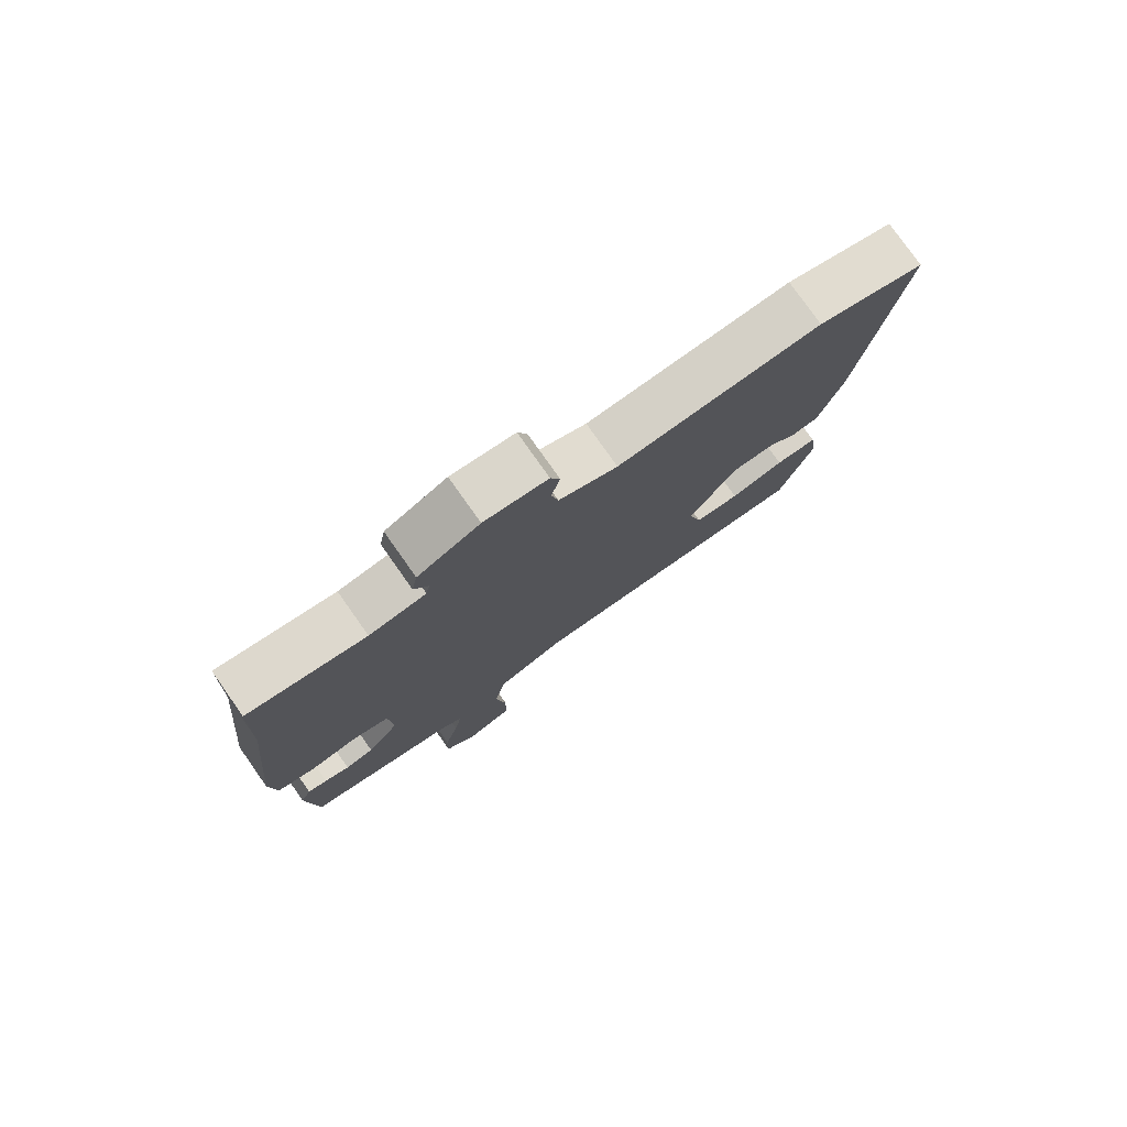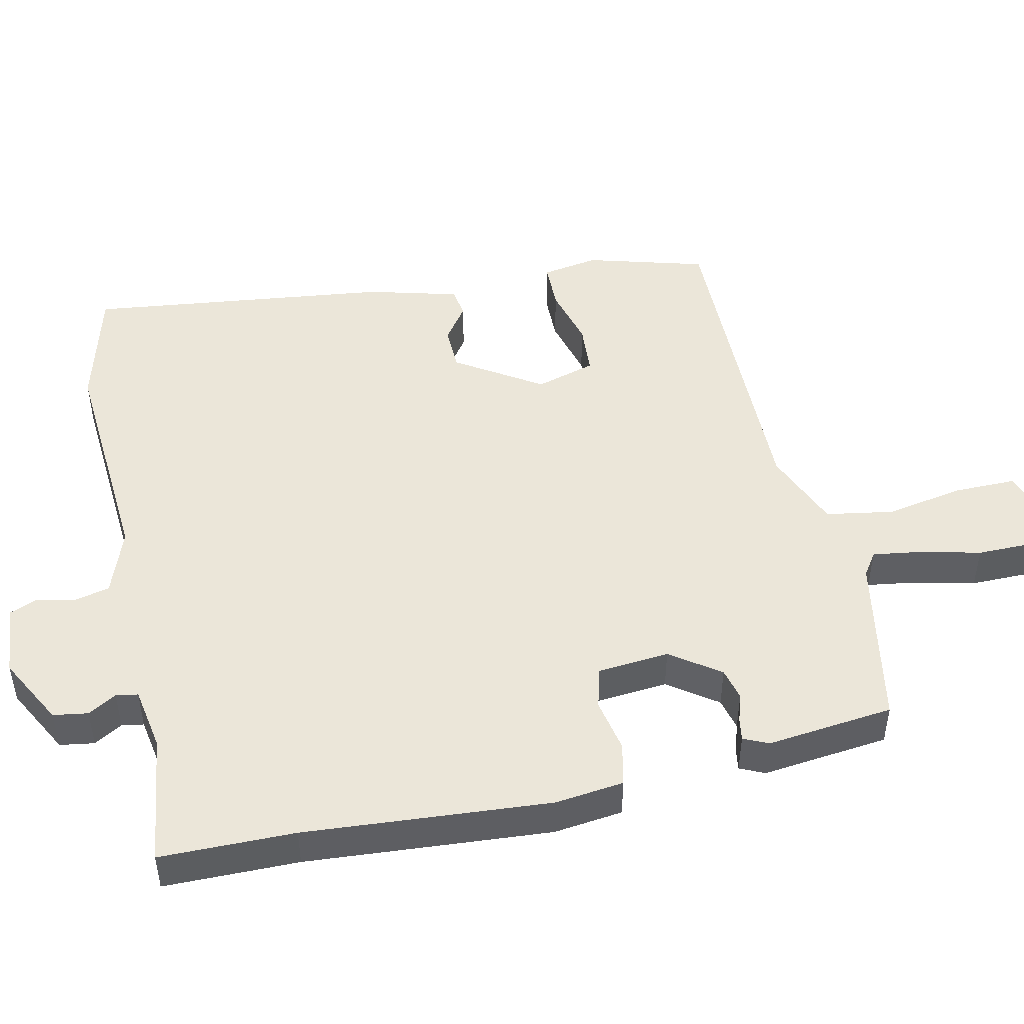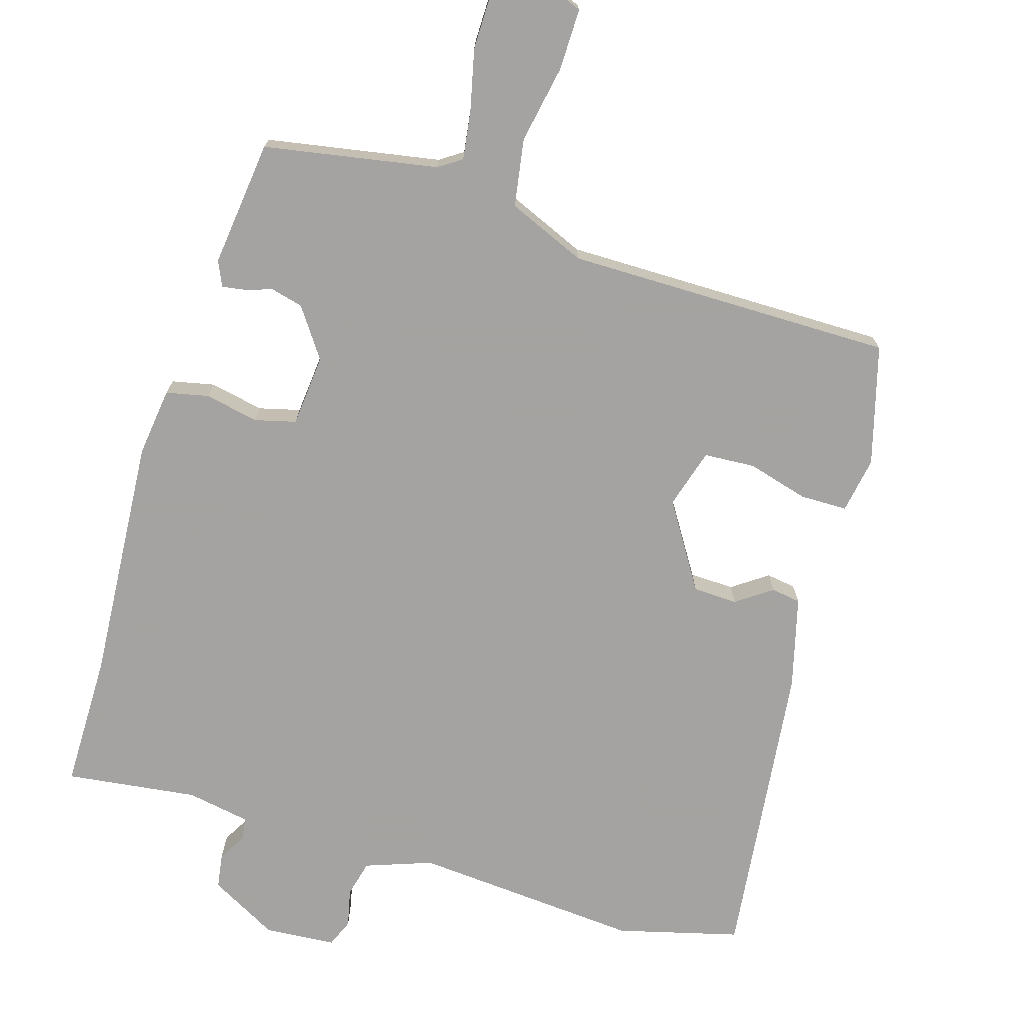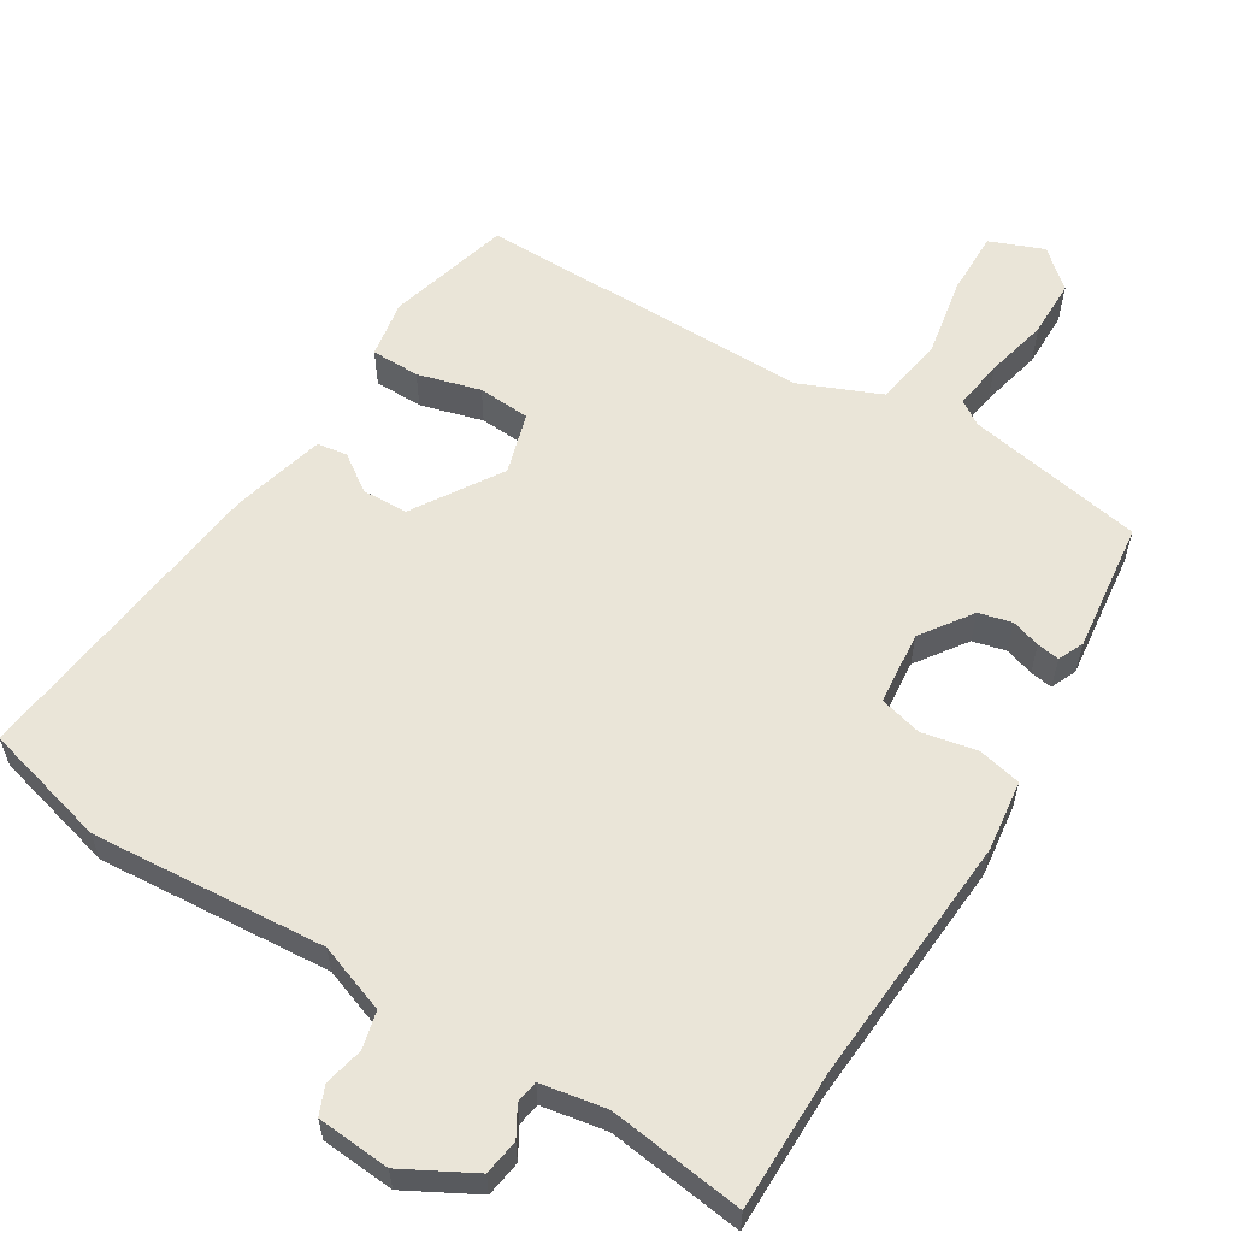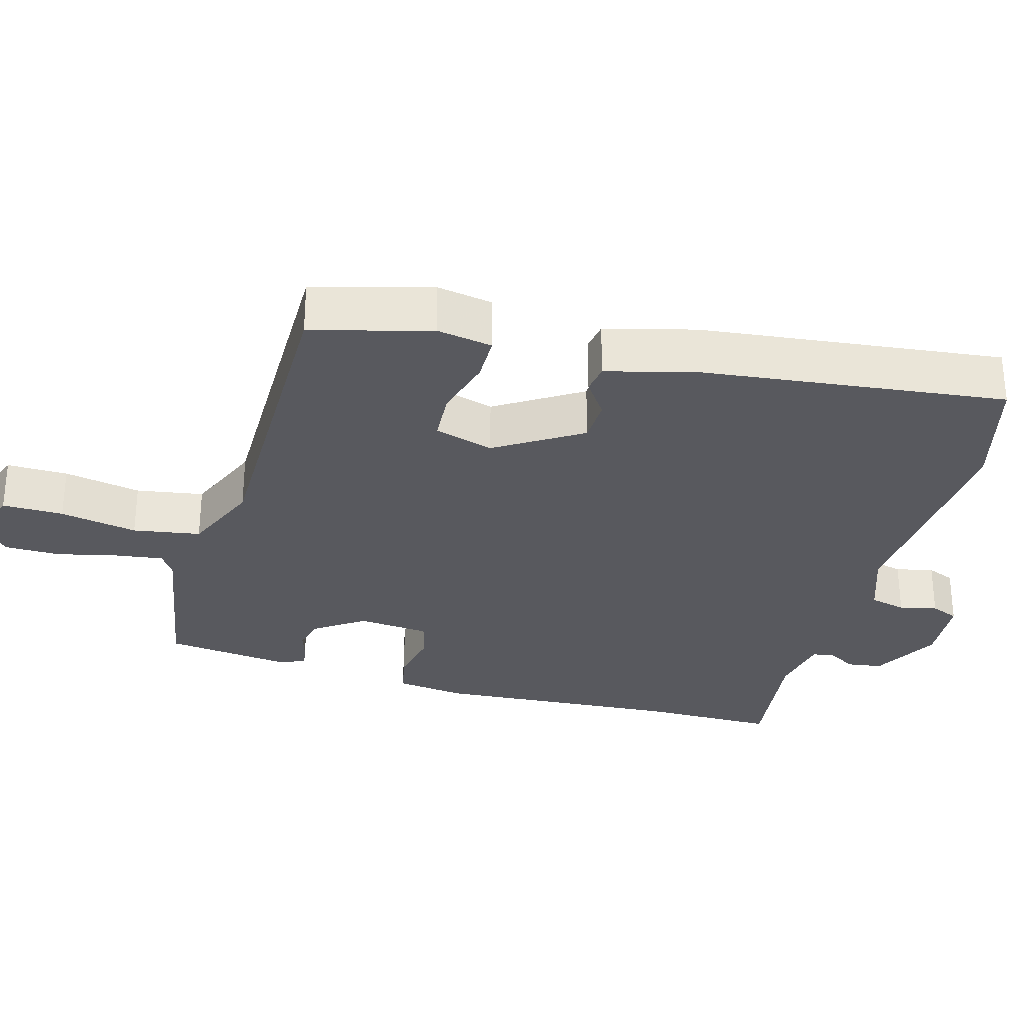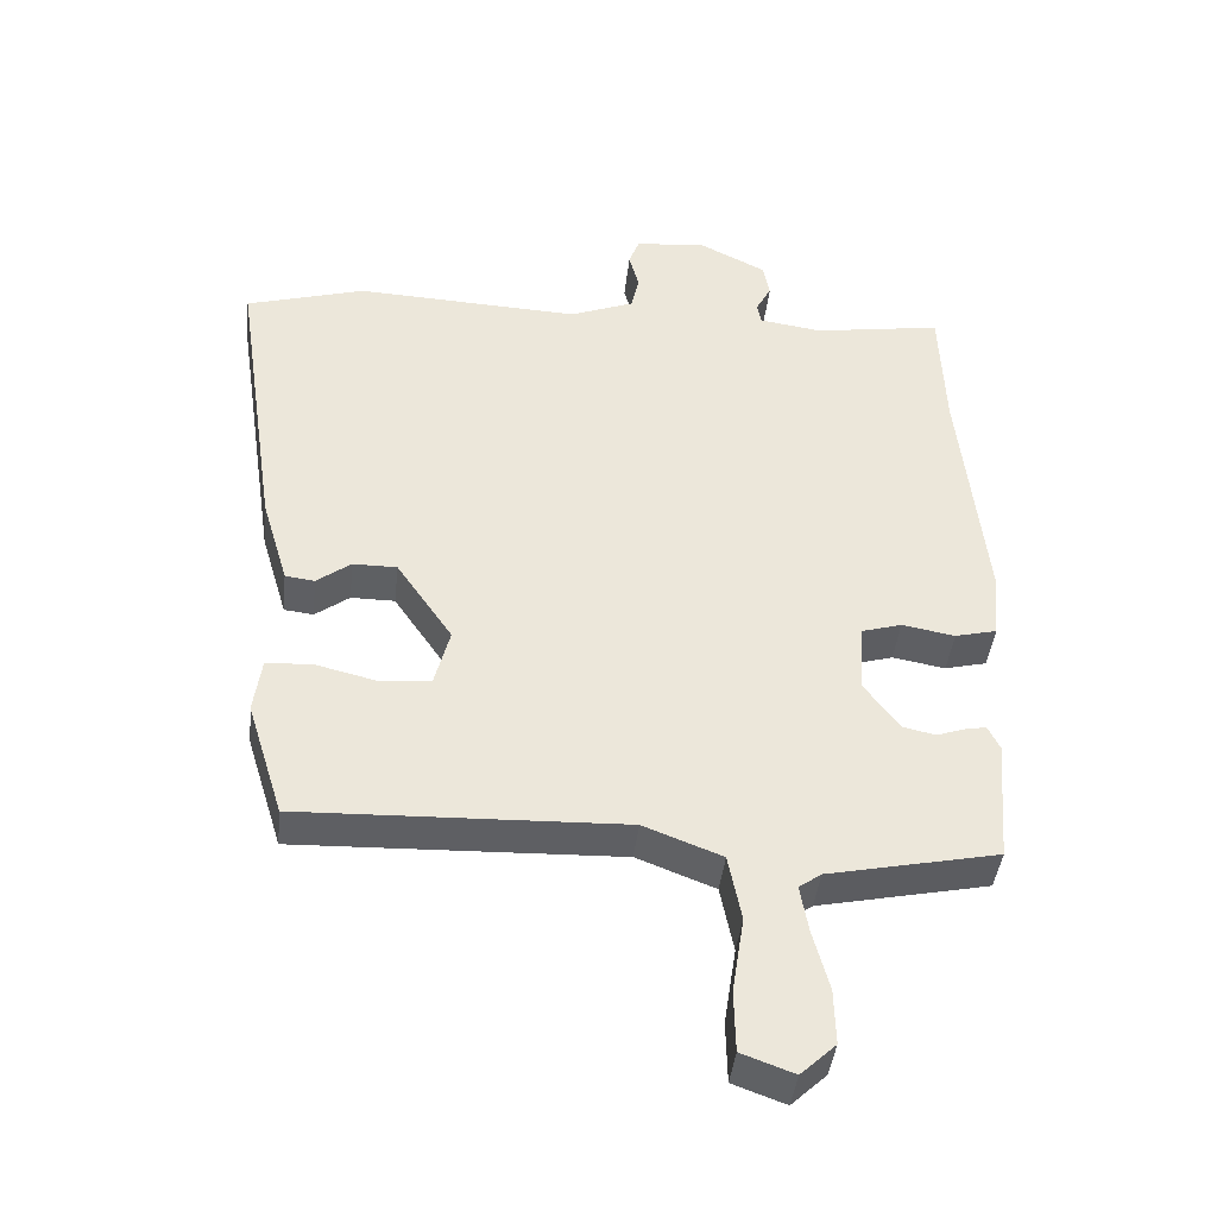
<metadata>
{"format":"obj","ext":"obj","renderer":"f3d","projection":"perspective","resolution":1024,"background":"white","views":[{"elev":78.1,"azim":144.8,"up":"+Z"},{"elev":48.2,"azim":76.0,"up":"+Y"},{"elev":-73.1,"azim":161.2,"up":"+Y"},{"elev":59.1,"azim":29.7,"up":"+Y"},{"elev":-30.3,"azim":-107.6,"up":"+Y"},{"elev":-42.2,"azim":-6.3,"up":"+Z"}]}
</metadata>
<code>
v -0.57 0.07 0.479
v -0.399 0.07 0.53
v -0.075 0.07 0.516
v 0.018 0.07 0.553
v 0.029 0.07 0.605
v 0.015 0.07 0.658
v 0.03 0.07 0.698
v 0.131 0.07 0.709
v 0.229 0.07 0.66
v 0.238 0.07 0.611
v 0.216 0.07 0.57
v 0.222 0.07 0.539
v 0.312 0.07 0.526
v 0.498 0.07 0.556
v 0.505 0.07 0.365
v 0.541 0.07 0.018
v 0.532 0.07 -0.08
v 0.472 0.07 -0.095
v 0.396 0.07 -0.082
v 0.338 0.07 -0.099
v 0.332 0.07 -0.201
v 0.383 0.07 -0.269
v 0.429 0.07 -0.279
v 0.469 0.07 -0.265
v 0.5 0.07 -0.259
v 0.517 0.07 -0.294
v 0.502 0.07 -0.474
v 0.258 0.07 -0.526
v 0.226 0.07 -0.549
v 0.238 0.07 -0.617
v 0.261 0.07 -0.703
v 0.263 0.07 -0.782
v 0.213 0.07 -0.829
v 0.138 0.07 -0.802
v 0.136 0.07 -0.715
v 0.153 0.07 -0.604
v 0.134 0.07 -0.509
v 0.022 0.07 -0.466
v -0.441 0.07 -0.483
v -0.493 0.07 -0.316
v -0.482 0.07 -0.236
v -0.415 0.07 -0.233
v -0.328 0.07 -0.254
v -0.256 0.07 -0.247
v -0.234 0.07 -0.162
v -0.314 0.07 -0.044
v -0.377 0.07 -0.044
v -0.426 0.07 -0.081
v -0.468 0.07 -0.076
v -0.506 0.07 0.052
v -0.57 0 0.479
v -0.399 0 0.53
v -0.075 0 0.516
v 0.018 0 0.553
v 0.029 0 0.605
v 0.015 0 0.658
v 0.03 0 0.698
v 0.131 0 0.709
v 0.229 0 0.66
v 0.238 0 0.611
v 0.216 0 0.57
v 0.222 0 0.539
v 0.312 0 0.526
v 0.498 0 0.556
v 0.505 0 0.365
v 0.541 0 0.018
v 0.532 0 -0.08
v 0.472 0 -0.095
v 0.396 0 -0.082
v 0.338 0 -0.099
v 0.332 0 -0.201
v 0.383 0 -0.269
v 0.429 0 -0.279
v 0.469 0 -0.265
v 0.5 0 -0.259
v 0.517 0 -0.294
v 0.502 0 -0.474
v 0.258 0 -0.526
v 0.226 0 -0.549
v 0.238 0 -0.617
v 0.261 0 -0.703
v 0.263 0 -0.782
v 0.213 0 -0.829
v 0.138 0 -0.802
v 0.136 0 -0.715
v 0.153 0 -0.604
v 0.134 0 -0.509
v 0.022 0 -0.466
v -0.441 0 -0.483
v -0.493 0 -0.316
v -0.482 0 -0.236
v -0.415 0 -0.233
v -0.328 0 -0.254
v -0.256 0 -0.247
v -0.234 0 -0.162
v -0.314 0 -0.044
v -0.377 0 -0.044
v -0.426 0 -0.081
v -0.468 0 -0.076
v -0.506 0 0.052
f 47 48 49 50
f 46 47 50 1
f 45 46 1 2
f 40 41 42 43
f 38 39 40 43
f 37 38 43 44
f 33 34 35 36
f 33 36 37
f 30 31 32 33
f 29 30 33 37
f 28 29 37 44
f 23 24 25 26
f 23 26 27 28
f 16 17 18 19
f 15 16 19 20
f 13 14 15 20
f 12 13 20 21
f 8 9 10 11
f 8 11 12 21
f 5 6 7 8
f 4 5 8 21
f 45 2 3
f 45 3 4 21
f 22 23 28 44
f 21 22 44 45
f 100 99 98 97
f 51 100 97 96
f 52 51 96 95
f 93 92 91 90
f 93 90 89 88
f 94 93 88 87
f 86 85 84 83
f 87 86 83
f 83 82 81 80
f 87 83 80 79
f 94 87 79 78
f 76 75 74 73
f 78 77 76 73
f 69 68 67 66
f 70 69 66 65
f 70 65 64 63
f 71 70 63 62
f 61 60 59 58
f 71 62 61 58
f 58 57 56 55
f 71 58 55 54
f 53 52 95
f 71 54 53 95
f 94 78 73 72
f 95 94 72 71
f 1 51 52 2
f 2 52 53 3
f 3 53 54 4
f 4 54 55 5
f 5 55 56 6
f 6 56 57 7
f 7 57 58 8
f 8 58 59 9
f 9 59 60 10
f 10 60 61 11
f 11 61 62 12
f 12 62 63 13
f 13 63 64 14
f 14 64 65 15
f 15 65 66 16
f 16 66 67 17
f 17 67 68 18
f 18 68 69 19
f 19 69 70 20
f 20 70 71 21
f 21 71 72 22
f 22 72 73 23
f 23 73 74 24
f 24 74 75 25
f 25 75 76 26
f 26 76 77 27
f 27 77 78 28
f 28 78 79 29
f 29 79 80 30
f 30 80 81 31
f 31 81 82 32
f 32 82 83 33
f 33 83 84 34
f 34 84 85 35
f 35 85 86 36
f 36 86 87 37
f 37 87 88 38
f 38 88 89 39
f 39 89 90 40
f 40 90 91 41
f 41 91 92 42
f 42 92 93 43
f 43 93 94 44
f 44 94 95 45
f 45 95 96 46
f 46 96 97 47
f 47 97 98 48
f 48 98 99 49
f 49 99 100 50
f 50 100 51 1

</code>
